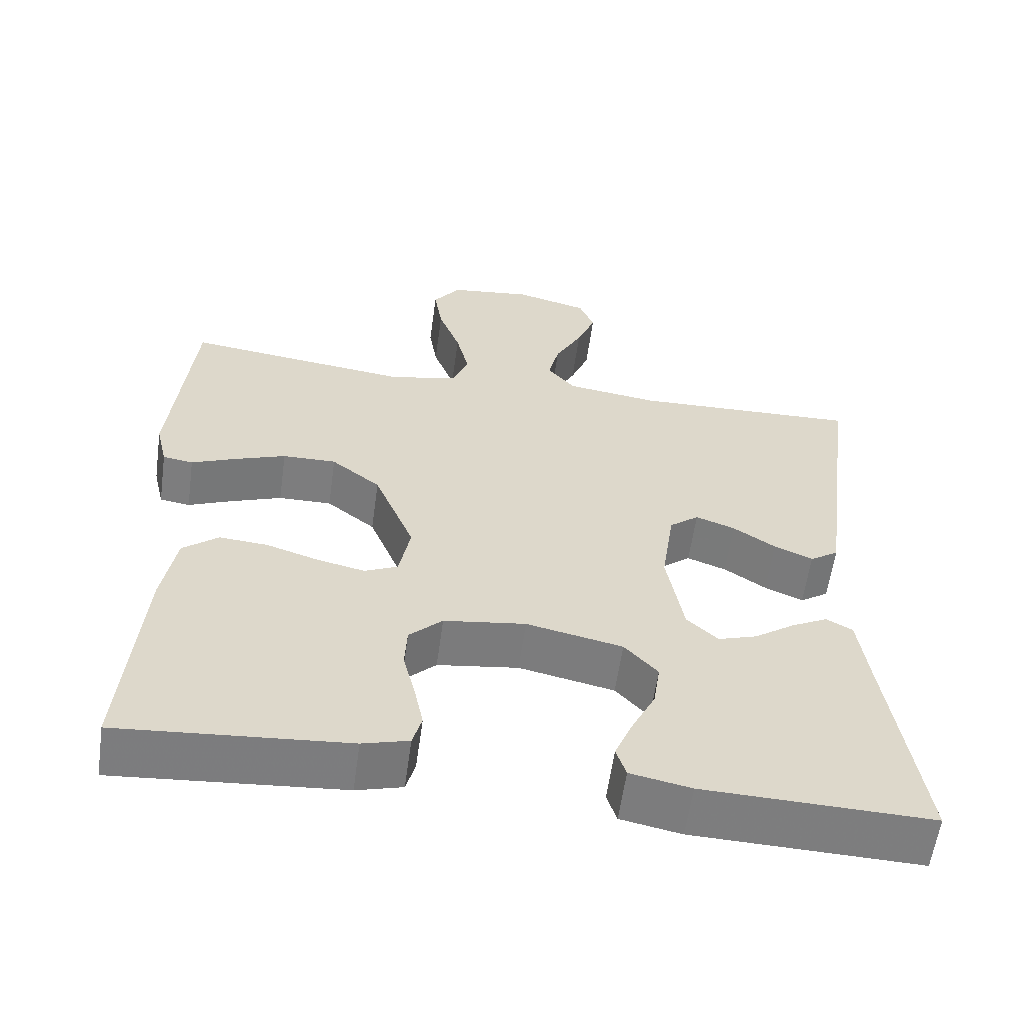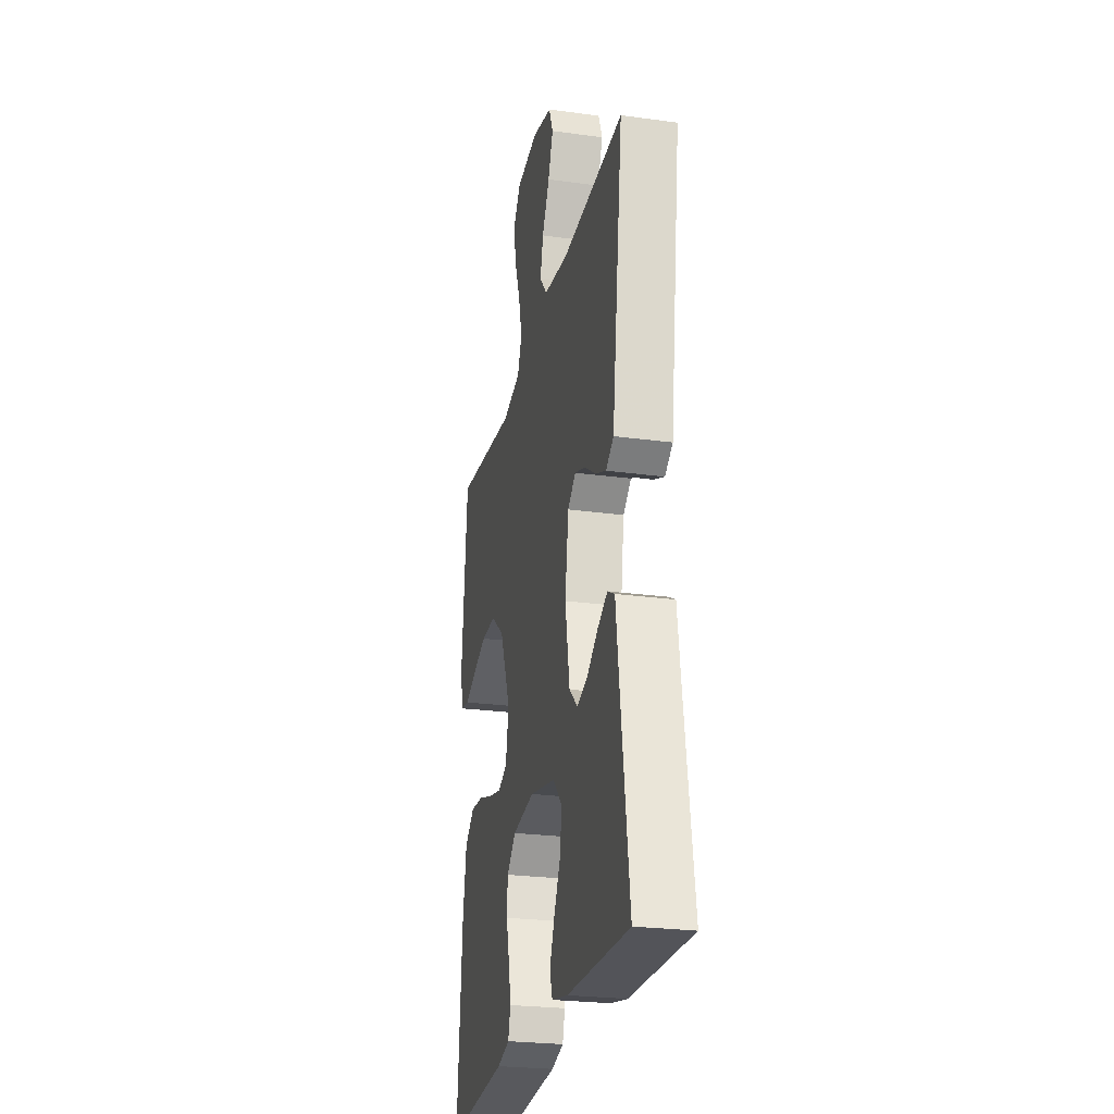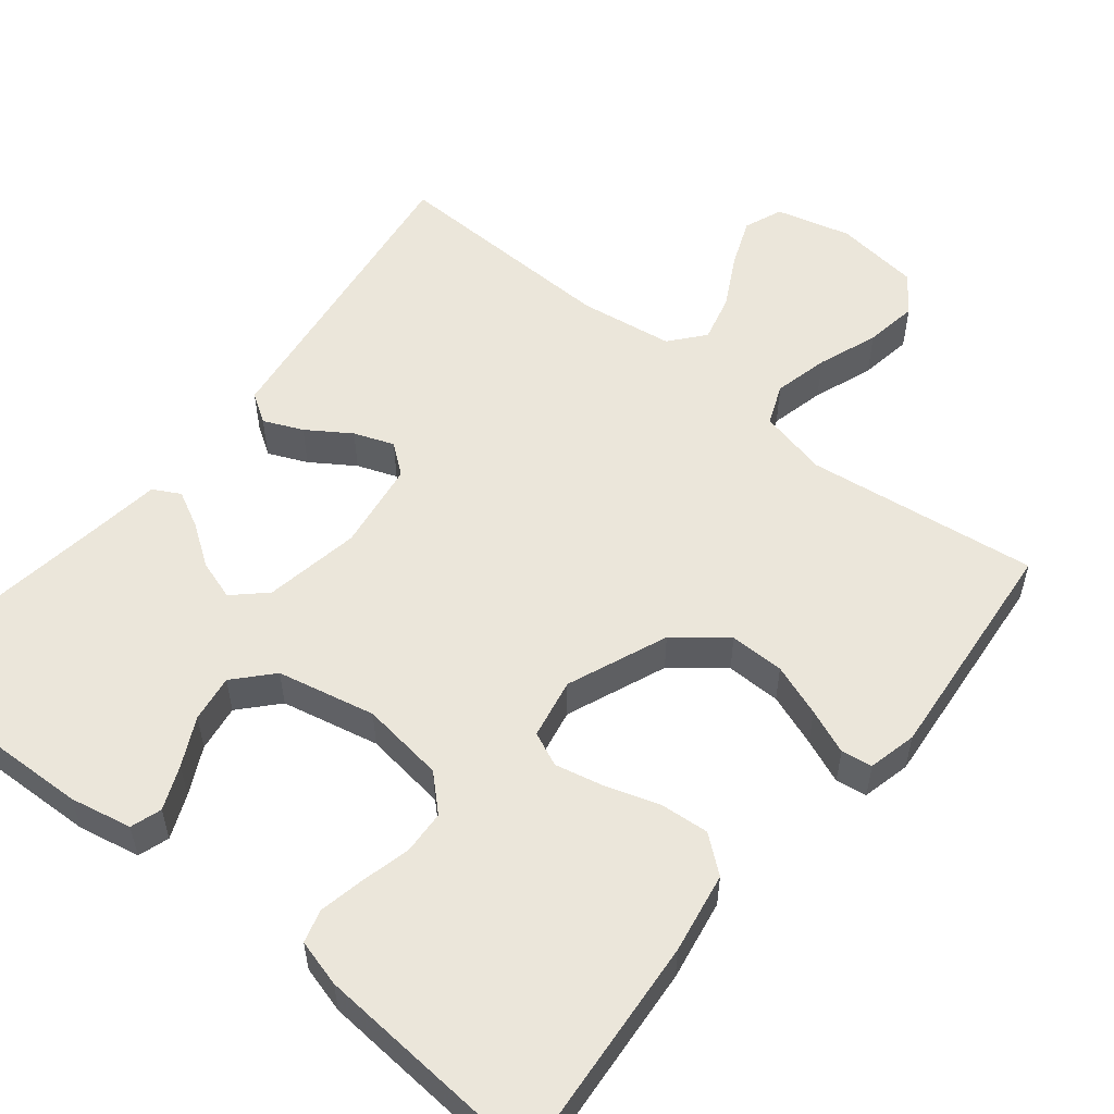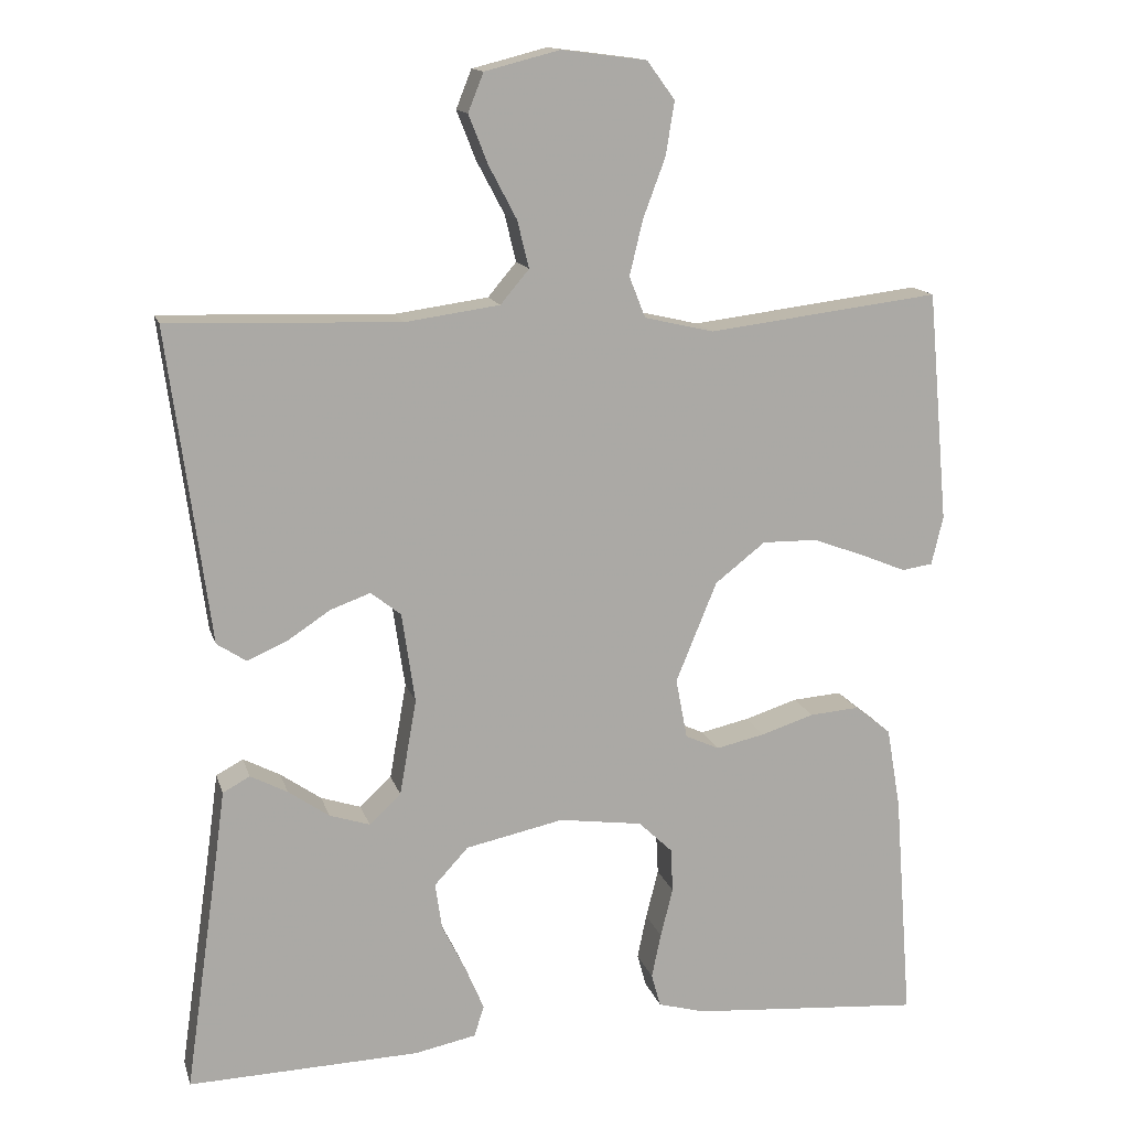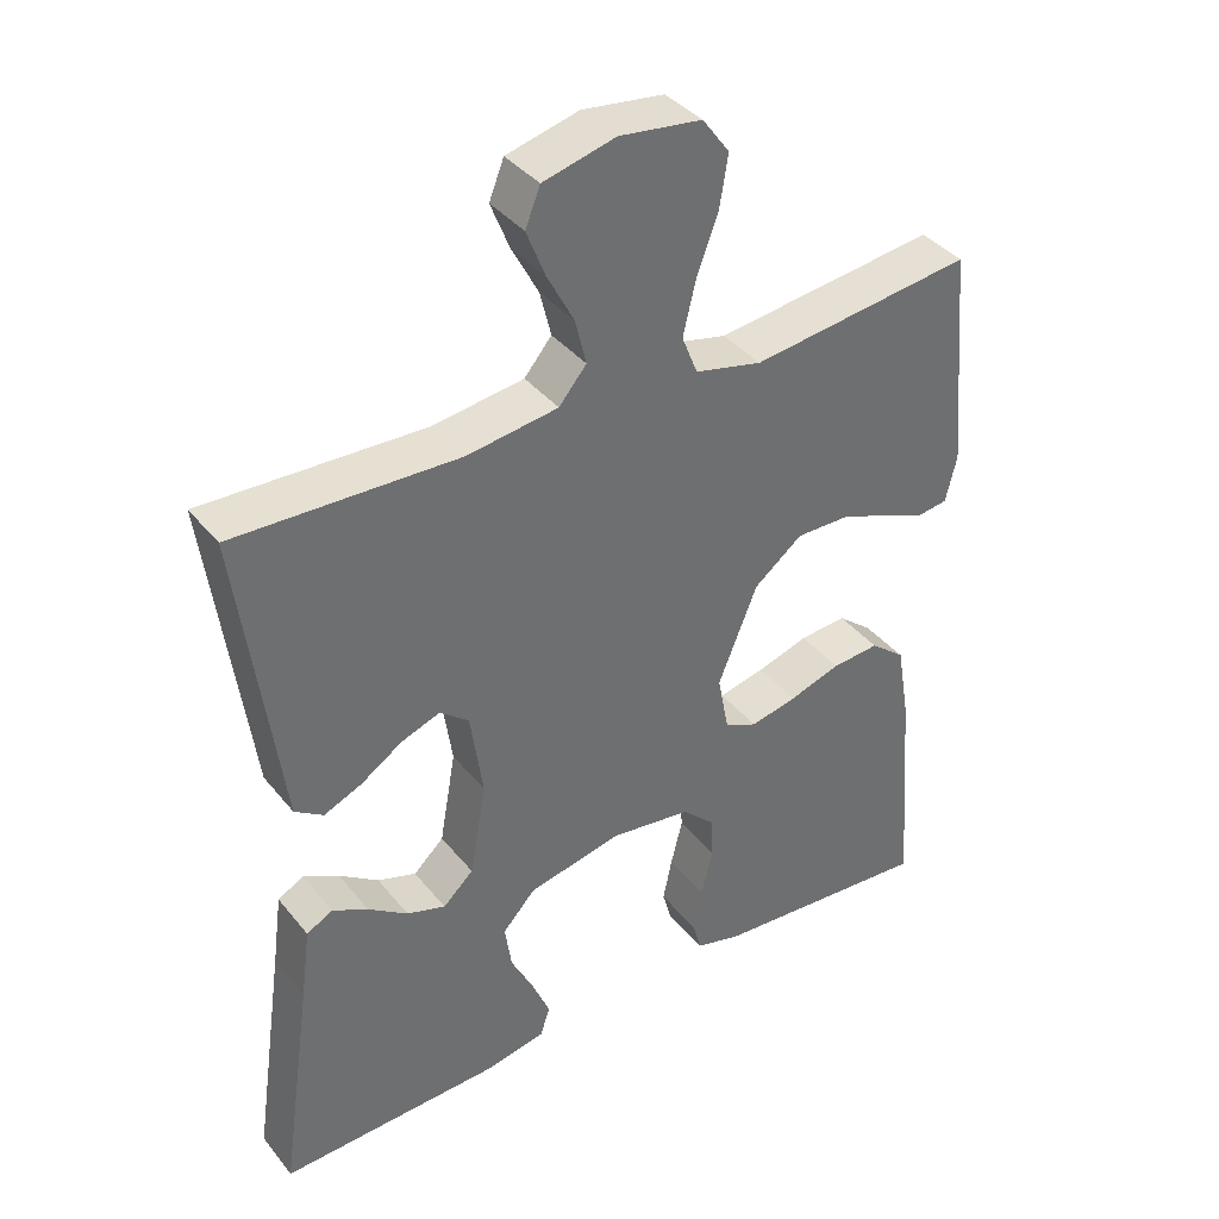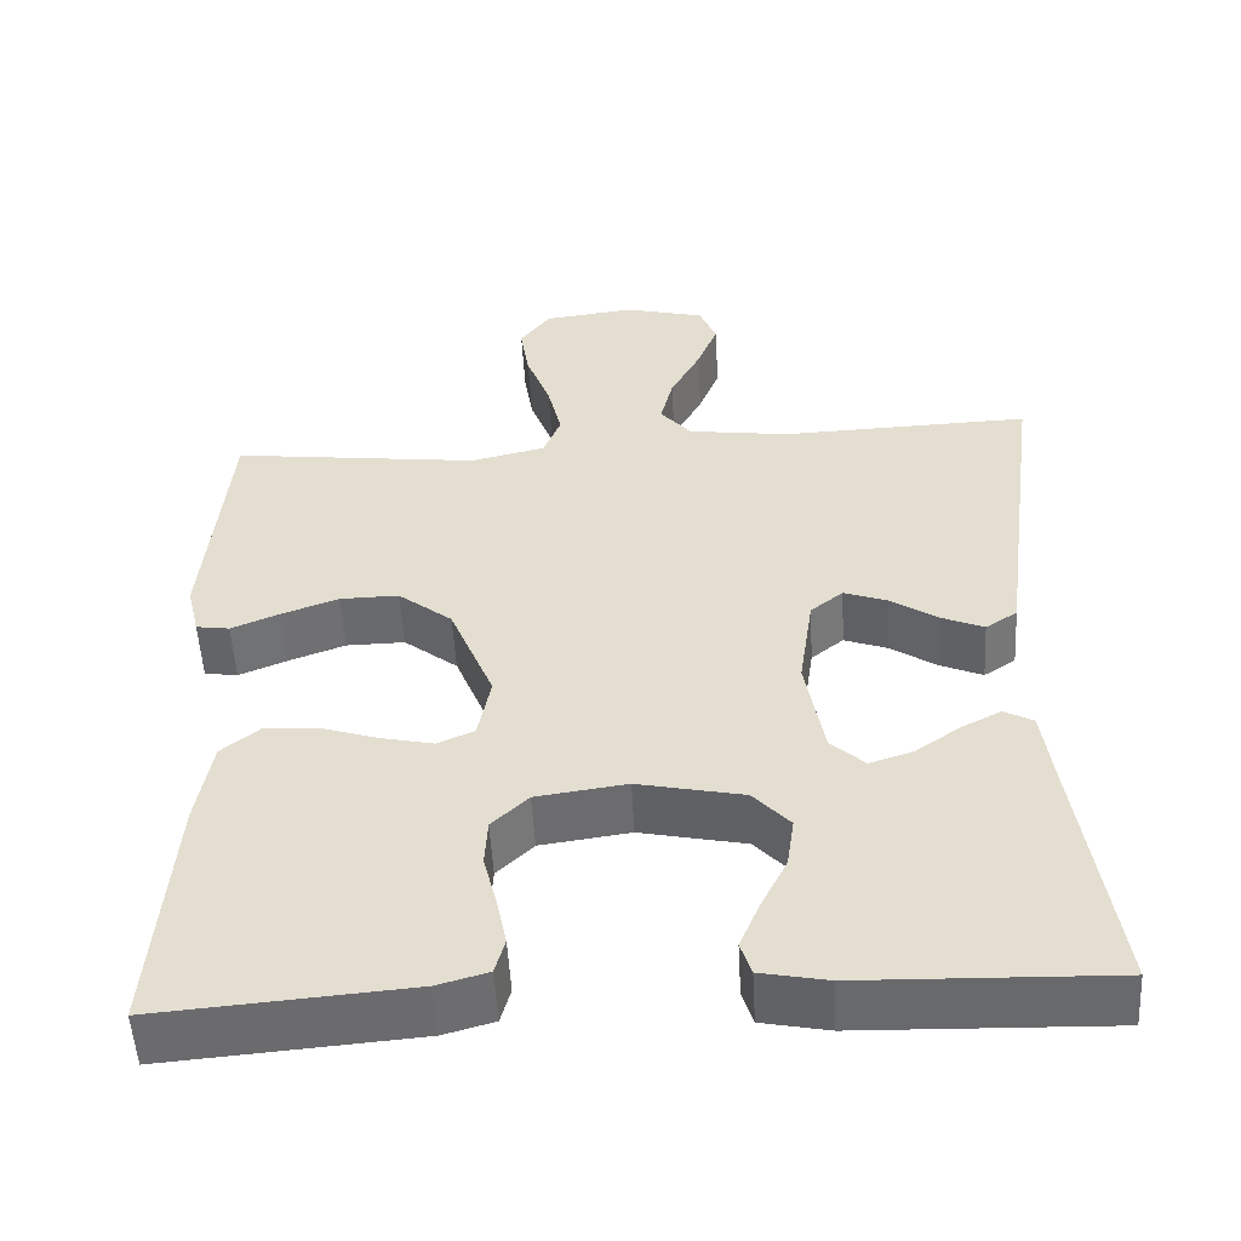
<metadata>
{"format":"obj","ext":"obj","renderer":"f3d","projection":"perspective","resolution":1024,"background":"white","views":[{"elev":-59.2,"azim":-7.9,"up":"+Z"},{"elev":-25.5,"azim":77.6,"up":"+Z"},{"elev":54.9,"azim":-141.3,"up":"+Y"},{"elev":14.2,"azim":165.6,"up":"+Z"},{"elev":38.4,"azim":145.6,"up":"+Z"},{"elev":-52.9,"azim":3.2,"up":"+Z"}]}
</metadata>
<code>
v 0.5 0.07 -0.5
v 0.2 0.07 -0.491
v 0.12 0.07 -0.475
v 0.107 0.07 -0.435
v 0.131 0.07 -0.378
v 0.162 0.07 -0.316
v 0.171 0.07 -0.255
v 0.127 0.07 -0.207
v 0 0.07 -0.18
v -0.108 0.07 -0.195
v -0.152 0.07 -0.237
v -0.155 0.07 -0.294
v -0.139 0.07 -0.358
v -0.127 0.07 -0.416
v -0.139 0.07 -0.459
v -0.2 0.07 -0.476
v -0.5 0.07 -0.5
v -0.477 0.07 -0.2
v -0.459 0.07 -0.095
v -0.412 0.07 -0.057
v -0.348 0.07 -0.062
v -0.279 0.07 -0.084
v -0.216 0.07 -0.098
v -0.172 0.07 -0.078
v -0.157 0.07 0
v -0.21 0.07 0.13
v -0.275 0.07 0.181
v -0.346 0.07 0.18
v -0.414 0.07 0.155
v -0.472 0.07 0.131
v -0.512 0.07 0.137
v -0.527 0.07 0.2
v -0.5 0.07 0.5
v -0.2 0.07 0.463
v -0.11 0.07 0.484
v -0.089 0.07 0.537
v -0.106 0.07 0.608
v -0.135 0.07 0.686
v -0.146 0.07 0.755
v -0.11 0.07 0.804
v 0 0.07 0.818
v 0.097 0.07 0.793
v 0.117 0.07 0.743
v 0.092 0.07 0.68
v 0.056 0.07 0.612
v 0.041 0.07 0.551
v 0.078 0.07 0.507
v 0.2 0.07 0.49
v 0.5 0.07 0.5
v 0.46 0.07 0.2
v 0.446 0.07 0.094
v 0.408 0.07 0.069
v 0.357 0.07 0.091
v 0.301 0.07 0.128
v 0.249 0.07 0.147
v 0.21 0.07 0.116
v 0.193 0.07 0
v 0.215 0.07 -0.125
v 0.256 0.07 -0.163
v 0.308 0.07 -0.146
v 0.361 0.07 -0.109
v 0.409 0.07 -0.084
v 0.444 0.07 -0.103
v 0.457 0.07 -0.2
v 0.5 0 -0.5
v 0.2 0 -0.491
v 0.12 0 -0.475
v 0.107 0 -0.435
v 0.131 0 -0.378
v 0.162 0 -0.316
v 0.171 0 -0.255
v 0.127 0 -0.207
v 0 0 -0.18
v -0.108 0 -0.195
v -0.152 0 -0.237
v -0.155 0 -0.294
v -0.139 0 -0.358
v -0.127 0 -0.416
v -0.139 0 -0.459
v -0.2 0 -0.476
v -0.5 0 -0.5
v -0.477 0 -0.2
v -0.459 0 -0.095
v -0.412 0 -0.057
v -0.348 0 -0.062
v -0.279 0 -0.084
v -0.216 0 -0.098
v -0.172 0 -0.078
v -0.157 0 0
v -0.21 0 0.13
v -0.275 0 0.181
v -0.346 0 0.18
v -0.414 0 0.155
v -0.472 0 0.131
v -0.512 0 0.137
v -0.527 0 0.2
v -0.5 0 0.5
v -0.2 0 0.463
v -0.11 0 0.484
v -0.089 0 0.537
v -0.106 0 0.608
v -0.135 0 0.686
v -0.146 0 0.755
v -0.11 0 0.804
v 0 0 0.818
v 0.097 0 0.793
v 0.117 0 0.743
v 0.092 0 0.68
v 0.056 0 0.612
v 0.041 0 0.551
v 0.078 0 0.507
v 0.2 0 0.49
v 0.5 0 0.5
v 0.46 0 0.2
v 0.446 0 0.094
v 0.408 0 0.069
v 0.357 0 0.091
v 0.301 0 0.128
v 0.249 0 0.147
v 0.21 0 0.116
v 0.193 0 0
v 0.215 0 -0.125
v 0.256 0 -0.163
v 0.308 0 -0.146
v 0.361 0 -0.109
v 0.409 0 -0.084
v 0.444 0 -0.103
v 0.457 0 -0.2
f 61 62 63 64
f 60 61 64 1
f 59 60 1 2
f 58 59 2 3
f 51 52 53 54
f 50 51 54 55
f 48 49 50 55
f 47 48 55 56
f 42 43 44 45
f 42 45 46
f 41 42 46
f 40 41 46
f 37 38 39 40
f 36 37 40 46
f 35 36 46 47
f 31 32 33 34
f 29 30 31 34
f 28 29 34 35
f 27 28 35 47
f 19 20 21 22
f 19 22 23
f 18 19 23
f 17 18 23
f 16 17 23 24
f 12 13 14 15
f 12 15 16
f 11 12 16 24
f 3 4 5 6
f 58 3 6
f 58 6 7
f 57 58 7 8
f 56 57 8 9
f 26 27 47 56
f 25 26 56 9
f 10 11 24 25
f 9 10 25
f 128 127 126 125
f 65 128 125 124
f 66 65 124 123
f 67 66 123 122
f 118 117 116 115
f 119 118 115 114
f 119 114 113 112
f 120 119 112 111
f 109 108 107 106
f 110 109 106
f 110 106 105
f 110 105 104
f 104 103 102 101
f 110 104 101 100
f 111 110 100 99
f 98 97 96 95
f 98 95 94 93
f 99 98 93 92
f 111 99 92 91
f 86 85 84 83
f 87 86 83
f 87 83 82
f 87 82 81
f 88 87 81 80
f 79 78 77 76
f 80 79 76
f 88 80 76 75
f 70 69 68 67
f 70 67 122
f 71 70 122
f 72 71 122 121
f 73 72 121 120
f 120 111 91 90
f 73 120 90 89
f 89 88 75 74
f 89 74 73
f 1 65 66 2
f 2 66 67 3
f 3 67 68 4
f 4 68 69 5
f 5 69 70 6
f 6 70 71 7
f 7 71 72 8
f 8 72 73 9
f 9 73 74 10
f 10 74 75 11
f 11 75 76 12
f 12 76 77 13
f 13 77 78 14
f 14 78 79 15
f 15 79 80 16
f 16 80 81 17
f 17 81 82 18
f 18 82 83 19
f 19 83 84 20
f 20 84 85 21
f 21 85 86 22
f 22 86 87 23
f 23 87 88 24
f 24 88 89 25
f 25 89 90 26
f 26 90 91 27
f 27 91 92 28
f 28 92 93 29
f 29 93 94 30
f 30 94 95 31
f 31 95 96 32
f 32 96 97 33
f 33 97 98 34
f 34 98 99 35
f 35 99 100 36
f 36 100 101 37
f 37 101 102 38
f 38 102 103 39
f 39 103 104 40
f 40 104 105 41
f 41 105 106 42
f 42 106 107 43
f 43 107 108 44
f 44 108 109 45
f 45 109 110 46
f 46 110 111 47
f 47 111 112 48
f 48 112 113 49
f 49 113 114 50
f 50 114 115 51
f 51 115 116 52
f 52 116 117 53
f 53 117 118 54
f 54 118 119 55
f 55 119 120 56
f 56 120 121 57
f 57 121 122 58
f 58 122 123 59
f 59 123 124 60
f 60 124 125 61
f 61 125 126 62
f 62 126 127 63
f 63 127 128 64
f 64 128 65 1

</code>
